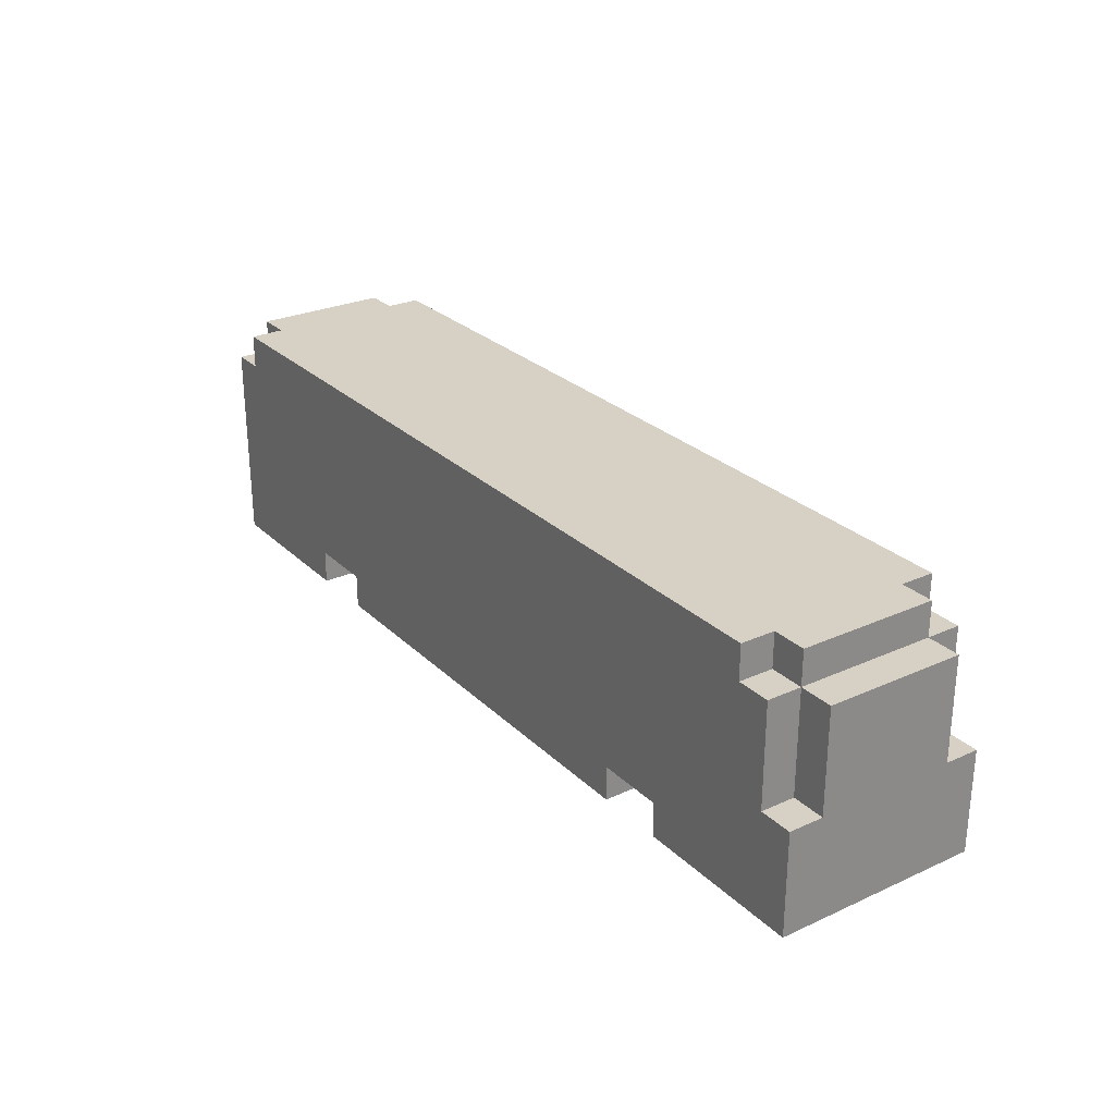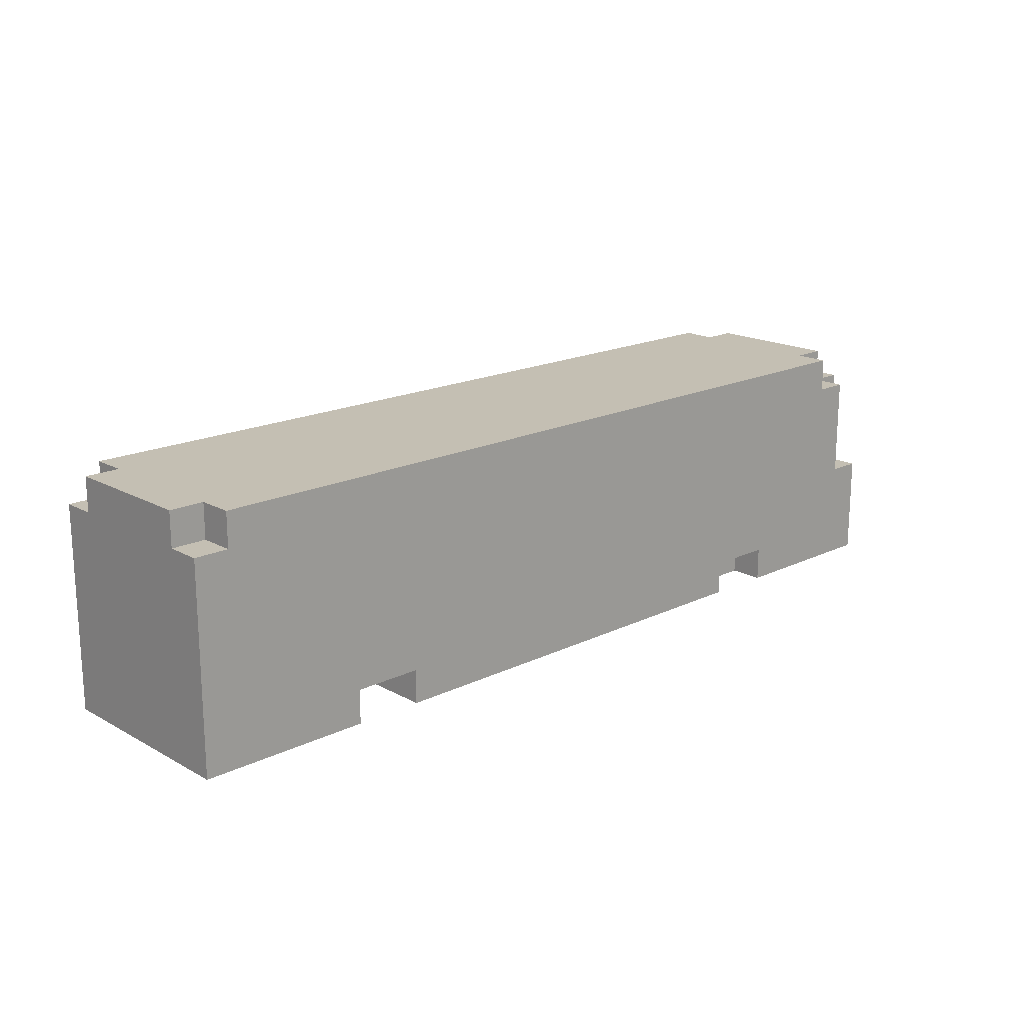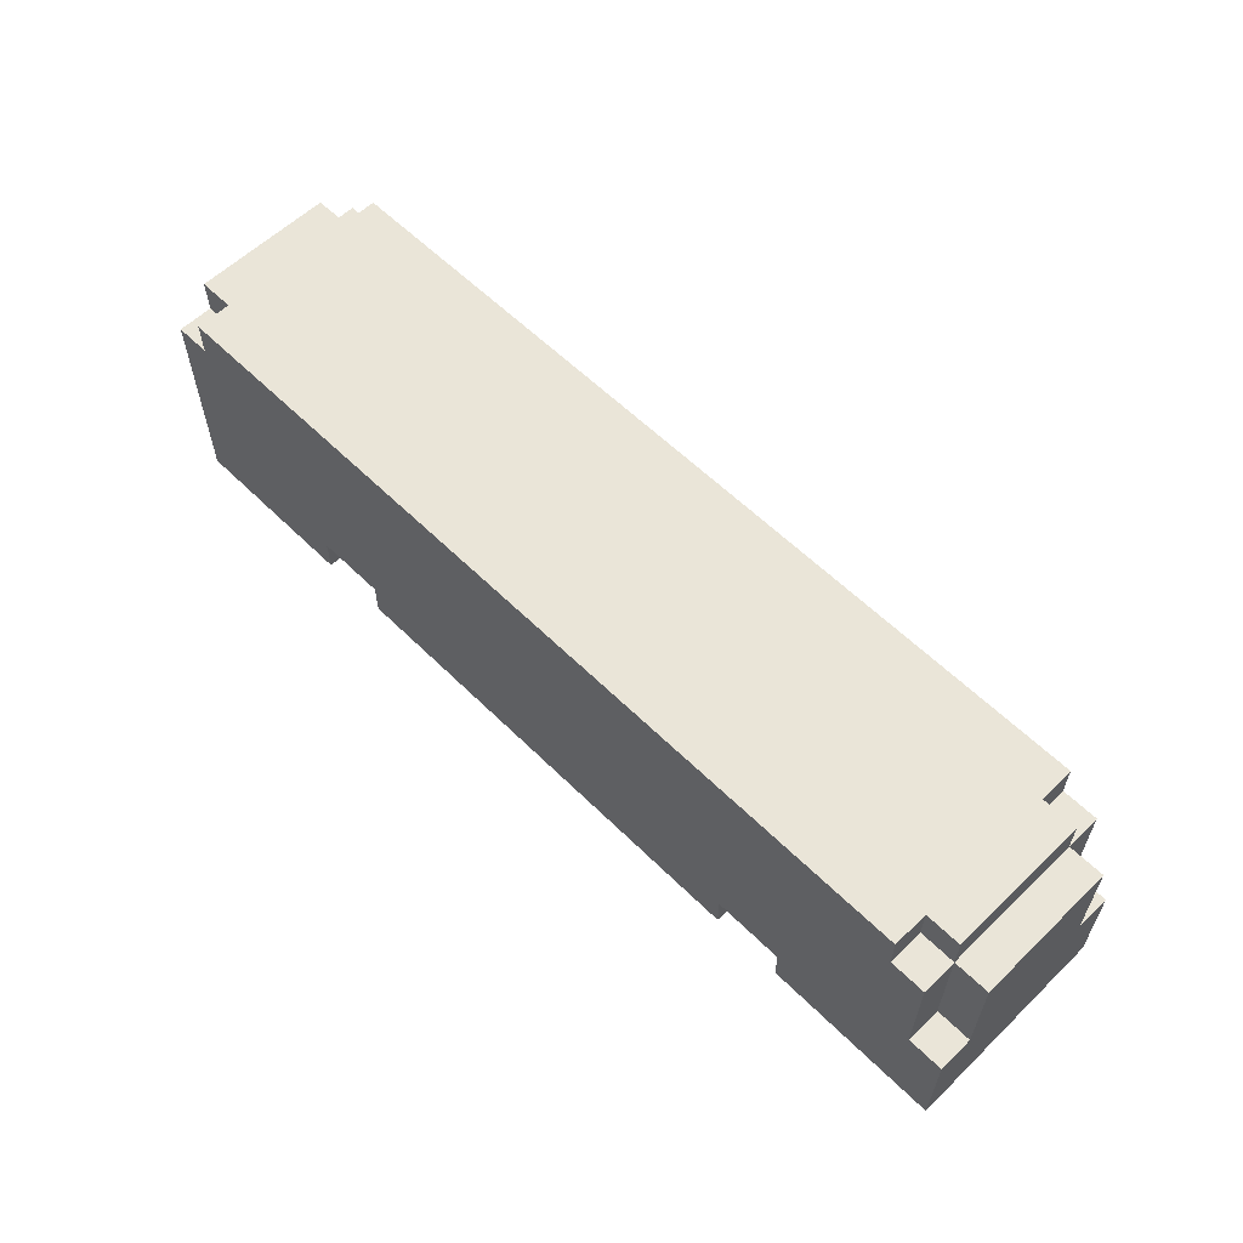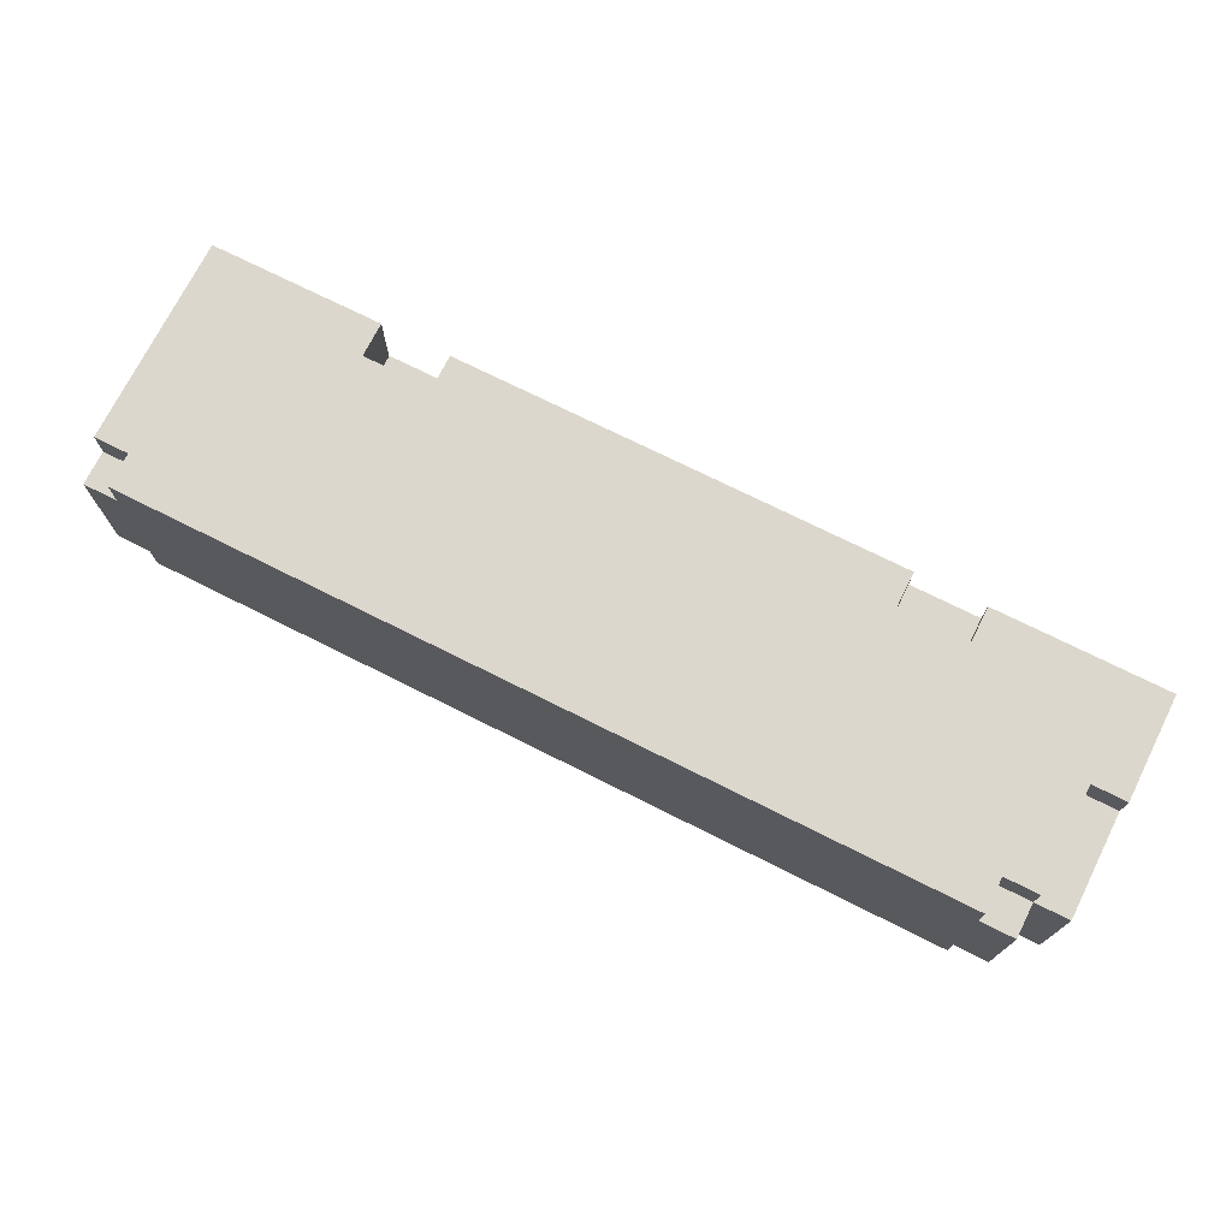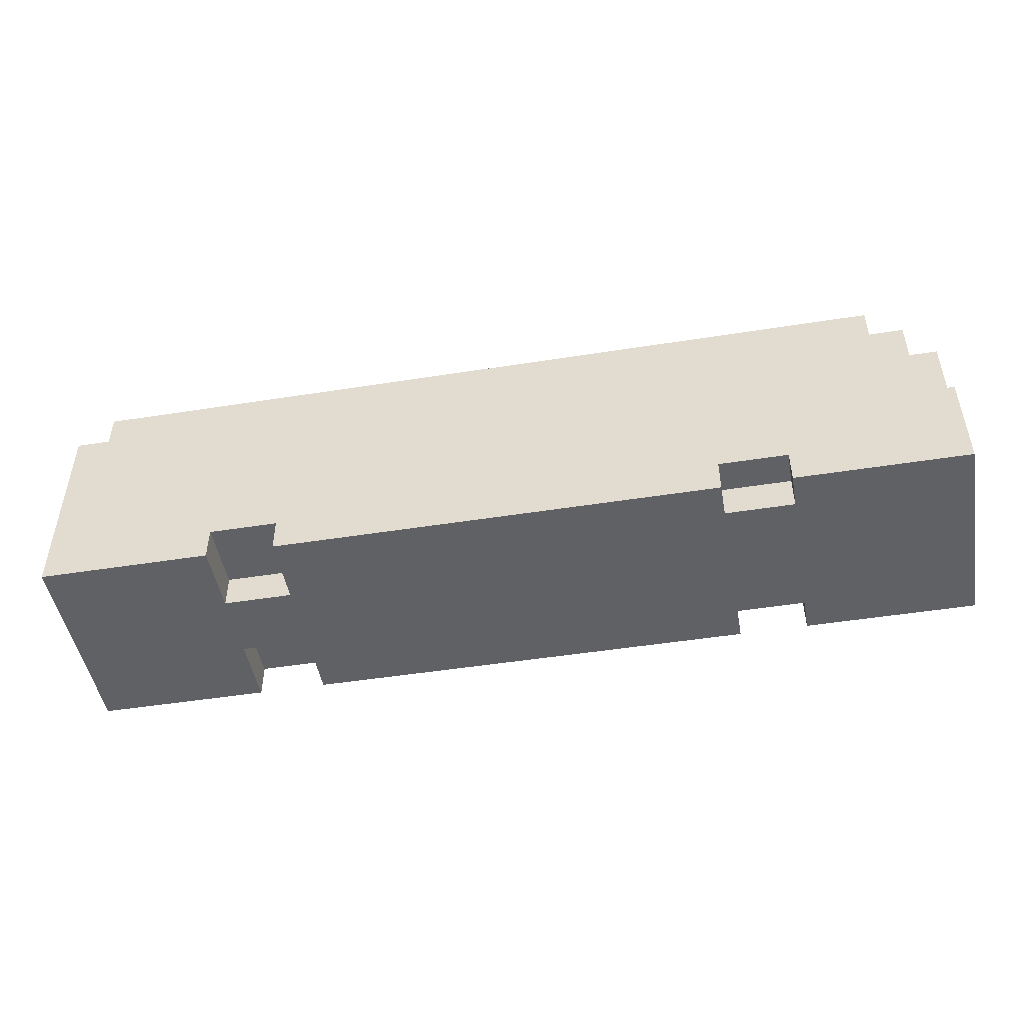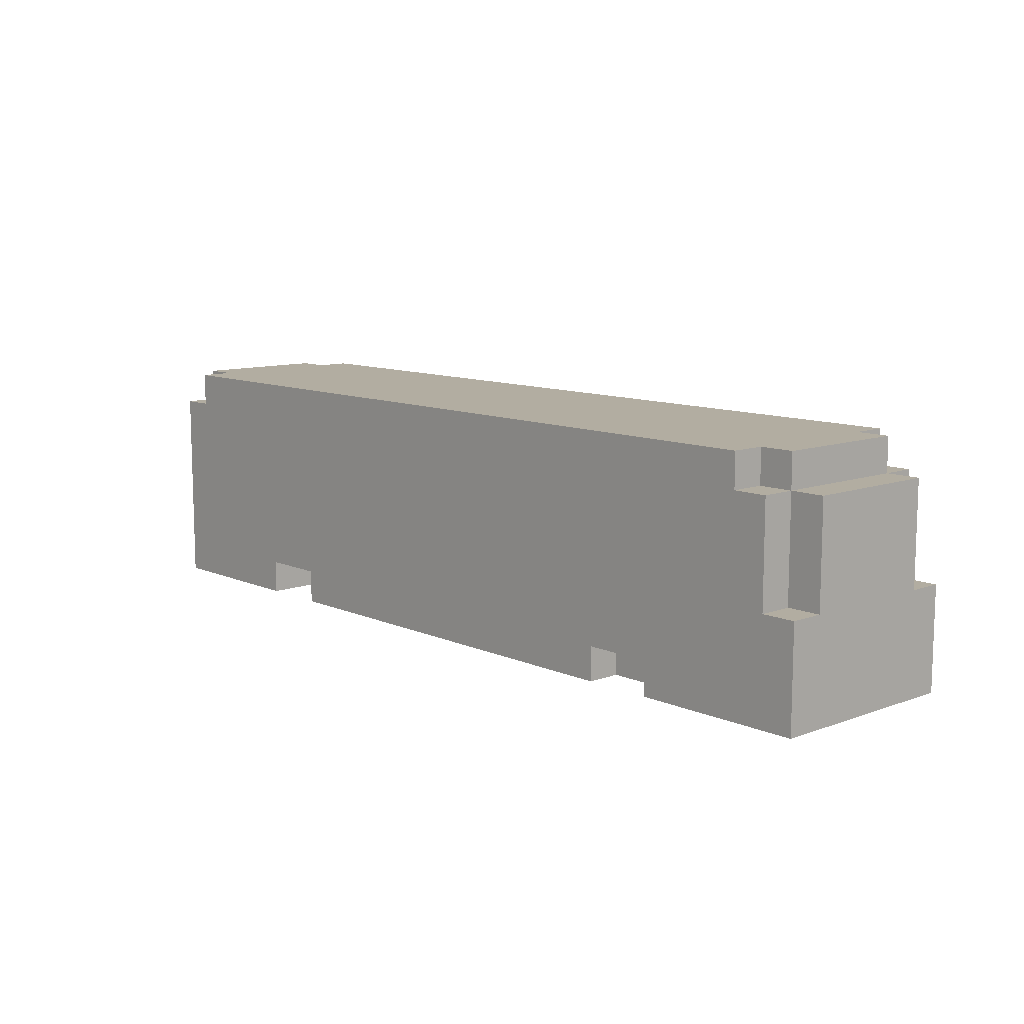
<metadata>
{"format":"obj","ext":"obj","renderer":"f3d","projection":"perspective","resolution":1024,"background":"white","views":[{"elev":27.0,"azim":-125.0,"up":"+Y"},{"elev":17.9,"azim":136.8,"up":"+Y"},{"elev":59.1,"azim":-134.7,"up":"+Y"},{"elev":72.9,"azim":-153.4,"up":"+Z"},{"elev":-47.9,"azim":-169.9,"up":"+Y"},{"elev":10.5,"azim":-132.5,"up":"+Y"}]}
</metadata>
<code>
o
v 1.4 0.1 -0.3
v 1.4 0.1 0.3
v 1.4 0.2 -0.3
v 1.4 0.2 -0.1
v 1.4 0.2 0.1
v 1.4 0.2 0.3
v 1.4 0.3 -0.3
v 1.4 0.3 -0.1
v 1.4 0.3 0.1
v 1.4 0.3 0.3
v 1.4 0.4 -0.2
v 1.4 0.4 0.2
v 1.4 0.7 -0.3
v 1.4 0.7 -0.2
v 1.4 0.7 0.2
v 1.4 0.7 0.3
v 1.4 0.8 -0.2
v 1.4 0.8 0.2
v 1.3 0.7 -0.3
v 1.3 0.7 -0.2
v 1.3 0.7 0.2
v 1.3 0.7 0.3
v 1.3 0.8 -0.3
v 1.3 0.8 -0.2
v 1.3 0.8 0.2
v 1.3 0.8 0.3
v 0.7 0.1 -0.3
v 0.7 0.1 -0.1
v 0.7 0.1 0.1
v 0.7 0.1 0.3
v 0.7 0.2 -0.3
v 0.7 0.2 -0.1
v 0.7 0.2 0.1
v 0.7 0.2 0.3
v -0.8 0.1 -0.3
v -0.8 0.1 -0.2
v -0.8 0.1 0.2
v -0.8 0.1 0.3
v -0.8 0.2 -0.3
v -0.8 0.2 -0.2
v -0.8 0.2 0.2
v -0.8 0.2 0.3
v 0.9 0.1 -0.3
v 0.9 0.1 -0.1
v 0.9 0.1 0.1
v 0.9 0.1 0.3
v 0.9 0.2 -0.3
v 0.9 0.2 -0.1
v 0.9 0.2 0.1
v 0.9 0.2 0.3
v -0.6 0.1 -0.3
v -0.6 0.1 -0.2
v -0.6 0.1 0.2
v -0.6 0.1 0.3
v -0.6 0.2 -0.3
v -0.6 0.2 -0.2
v -0.6 0.2 0.2
v -0.6 0.2 0.3
v -1.1 0.7 -0.3
v -1.1 0.7 -0.2
v -1.1 0.7 0.2
v -1.1 0.7 0.3
v -1.1 0.8 -0.3
v -1.1 0.8 -0.2
v -1.1 0.8 0.2
v -1.1 0.8 0.3
v -1.2 0.4 -0.3
v -1.2 0.4 -0.2
v -1.2 0.4 0.2
v -1.2 0.4 0.3
v -1.2 0.7 -0.3
v -1.2 0.7 -0.2
v -1.2 0.7 0.2
v -1.2 0.7 0.3
v -1.2 0.8 -0.2
v -1.2 0.8 0.2
v -1.3 0.1 -0.3
v -1.3 0.1 0.3
v -1.3 0.2 -0.3
v -1.3 0.2 -0.1
v -1.3 0.2 0.1
v -1.3 0.2 0.3
v -1.3 0.3 -0.3
v -1.3 0.3 -0.2
v -1.3 0.3 -0.1
v -1.3 0.3 0.1
v -1.3 0.3 0.2
v -1.3 0.3 0.3
v -1.3 0.4 -0.3
v -1.3 0.4 -0.2
v -1.3 0.4 0.2
v -1.3 0.4 0.3
v -1.3 0.7 -0.2
v -1.3 0.7 0.2
v 1.4 0.1 -0.3
v 1.4 0.2 -0.3
v 1.4 0.3 -0.3
v 1.4 0.7 -0.3
v 1.3 0.2 -0.3
v 1.3 0.3 -0.3
v 1.3 0.4 -0.3
v 1.3 0.7 -0.3
v 1.3 0.8 -0.3
v 0.9 0.1 -0.3
v 0.9 0.2 -0.3
v 0.7 0.1 -0.3
v 0.7 0.2 -0.3
v -0.6 0.1 -0.3
v -0.6 0.2 -0.3
v -0.8 0.1 -0.3
v -0.8 0.2 -0.3
v -0.8 0.4 -0.3
v -0.8 0.7 -0.3
v -0.9 0.2 -0.3
v -0.9 0.7 -0.3
v -1.1 0.2 -0.3
v -1.1 0.7 -0.3
v -1.1 0.8 -0.3
v -1.2 0.2 -0.3
v -1.2 0.3 -0.3
v -1.2 0.4 -0.3
v -1.2 0.7 -0.3
v -1.3 0.1 -0.3
v -1.3 0.2 -0.3
v -1.3 0.3 -0.3
v -1.3 0.4 -0.3
v 1.4 0.7 -0.2
v 1.4 0.8 -0.2
v 1.3 0.7 -0.2
v 1.3 0.8 -0.2
v -0.6 0.1 -0.2
v -0.6 0.2 -0.2
v -0.8 0.1 -0.2
v -0.8 0.2 -0.2
v -1.1 0.7 -0.2
v -1.1 0.8 -0.2
v -1.2 0.4 -0.2
v -1.2 0.7 -0.2
v -1.2 0.8 -0.2
v -1.3 0.4 -0.2
v -1.3 0.7 -0.2
v 0.9 0.1 -0.1
v 0.9 0.2 -0.1
v 0.7 0.1 -0.1
v 0.7 0.2 -0.1
v 0.9 0.1 0.1
v 0.9 0.2 0.1
v 0.7 0.1 0.1
v 0.7 0.2 0.1
v 1.4 0.7 0.2
v 1.4 0.8 0.2
v 1.3 0.7 0.2
v 1.3 0.8 0.2
v -0.6 0.1 0.2
v -0.6 0.2 0.2
v -0.8 0.1 0.2
v -0.8 0.2 0.2
v -1.1 0.7 0.2
v -1.1 0.8 0.2
v -1.2 0.4 0.2
v -1.2 0.7 0.2
v -1.2 0.8 0.2
v -1.3 0.4 0.2
v -1.3 0.7 0.2
v 1.4 0.1 0.3
v 1.4 0.2 0.3
v 1.4 0.3 0.3
v 1.4 0.7 0.3
v 1.3 0.2 0.3
v 1.3 0.3 0.3
v 1.3 0.4 0.3
v 1.3 0.7 0.3
v 1.3 0.8 0.3
v 0.9 0.1 0.3
v 0.9 0.2 0.3
v 0.7 0.1 0.3
v 0.7 0.2 0.3
v -0.6 0.1 0.3
v -0.6 0.2 0.3
v -0.8 0.1 0.3
v -0.8 0.2 0.3
v -0.8 0.4 0.3
v -0.8 0.7 0.3
v -0.9 0.4 0.3
v -0.9 0.7 0.3
v -1.1 0.4 0.3
v -1.1 0.7 0.3
v -1.1 0.8 0.3
v -1.2 0.2 0.3
v -1.2 0.3 0.3
v -1.2 0.4 0.3
v -1.2 0.7 0.3
v -1.3 0.1 0.3
v -1.3 0.2 0.3
v -1.3 0.3 0.3
v -1.3 0.4 0.3
v 1.4 0.1 -0.3
v 0.9 0.1 -0.3
v 0.7 0.1 -0.3
v -0.6 0.1 -0.3
v -0.8 0.1 -0.3
v -1.3 0.1 -0.3
v -0.6 0.1 -0.2
v -0.8 0.1 -0.2
v 0.9 0.1 -0.1
v 0.7 0.1 -0.1
v 0.9 0.1 0.1
v 0.7 0.1 0.1
v -0.6 0.1 0.2
v -0.8 0.1 0.2
v 1.4 0.1 0.3
v 0.9 0.1 0.3
v 0.7 0.1 0.3
v -0.6 0.1 0.3
v -0.8 0.1 0.3
v -1.3 0.1 0.3
v 0.9 0.2 -0.3
v 0.7 0.2 -0.3
v -0.6 0.2 -0.3
v -0.8 0.2 -0.3
v -0.6 0.2 -0.2
v -0.8 0.2 -0.2
v 0.9 0.2 -0.1
v 0.7 0.2 -0.1
v 0.9 0.2 0.1
v 0.7 0.2 0.1
v -0.6 0.2 0.2
v -0.8 0.2 0.2
v 0.9 0.2 0.3
v 0.7 0.2 0.3
v -0.6 0.2 0.3
v -0.8 0.2 0.3
v -1.2 0.4 -0.3
v -1.3 0.4 -0.3
v -1.2 0.4 -0.2
v -1.3 0.4 -0.2
v -1.2 0.4 0.2
v -1.3 0.4 0.2
v -1.2 0.4 0.3
v -1.3 0.4 0.3
v 1.4 0.7 -0.3
v 1.3 0.7 -0.3
v -1.1 0.7 -0.3
v -1.2 0.7 -0.3
v 1.4 0.7 -0.2
v 1.3 0.7 -0.2
v -1.1 0.7 -0.2
v -1.2 0.7 -0.2
v -1.3 0.7 -0.2
v 1.4 0.7 0.2
v 1.3 0.7 0.2
v -1.1 0.7 0.2
v -1.2 0.7 0.2
v -1.3 0.7 0.2
v 1.4 0.7 0.3
v 1.3 0.7 0.3
v -1.1 0.7 0.3
v -1.2 0.7 0.3
v 1.3 0.8 -0.3
v -1.1 0.8 -0.3
v 1.4 0.8 -0.2
v 1.3 0.8 -0.2
v -1.1 0.8 -0.2
v -1.2 0.8 -0.2
v 1.4 0.8 0.2
v 1.3 0.8 0.2
v -1.1 0.8 0.2
v -1.2 0.8 0.2
v 1.3 0.8 0.3
v -1.1 0.8 0.3
f 3 2 1
f 4 2 3
f 5 2 4
f 6 2 5
f 7 4 3
f 8 5 4
f 8 4 7
f 9 6 5
f 9 5 8
f 10 6 9
f 11 8 7
f 11 9 8
f 11 10 9
f 12 10 11
f 13 11 7
f 14 12 11
f 14 11 13
f 15 10 12
f 15 12 14
f 16 10 15
f 17 15 14
f 18 15 17
f 23 20 19
f 24 20 23
f 25 22 21
f 26 22 25
f 31 28 27
f 32 28 31
f 33 30 29
f 34 30 33
f 39 36 35
f 40 36 39
f 41 38 37
f 42 38 41
f 43 44 47
f 47 44 48
f 45 46 49
f 49 46 50
f 51 52 55
f 55 52 56
f 53 54 57
f 57 54 58
f 59 60 63
f 63 60 64
f 61 62 65
f 65 62 66
f 67 68 71
f 71 68 72
f 69 70 73
f 73 70 74
f 72 73 75
f 75 73 76
f 77 78 79
f 79 78 80
f 80 78 81
f 81 78 82
f 79 80 83
f 83 80 84
f 80 81 85
f 84 80 85
f 81 82 86
f 85 81 86
f 86 82 87
f 87 82 88
f 83 84 89
f 84 85 90
f 89 84 90
f 85 86 90
f 86 87 90
f 87 88 91
f 90 87 91
f 91 88 92
f 90 91 93
f 93 91 94
f 99 96 95
f 99 97 96
f 100 98 97
f 100 97 99
f 101 98 100
f 102 98 101
f 104 99 95
f 104 100 99
f 104 101 100
f 105 101 104
f 107 101 105
f 108 107 106
f 109 101 107
f 109 107 108
f 111 101 109
f 112 102 101
f 112 101 111
f 113 103 102
f 113 102 112
f 114 112 111
f 114 111 110
f 114 113 112
f 115 103 113
f 115 113 114
f 116 114 110
f 116 115 114
f 117 103 115
f 117 115 116
f 118 103 117
f 119 116 110
f 119 117 116
f 120 117 119
f 121 117 120
f 122 117 121
f 123 119 110
f 124 120 119
f 124 119 123
f 125 121 120
f 125 120 124
f 126 121 125
f 129 128 127
f 130 128 129
f 133 132 131
f 134 132 133
f 138 136 135
f 139 136 138
f 140 138 137
f 141 138 140
f 144 143 142
f 145 143 144
f 146 147 148
f 148 147 149
f 150 151 152
f 152 151 153
f 154 155 156
f 156 155 157
f 158 159 161
f 161 159 162
f 160 161 163
f 163 161 164
f 165 166 169
f 166 167 169
f 167 168 170
f 169 167 170
f 170 168 171
f 171 168 172
f 165 169 174
f 169 170 174
f 170 171 174
f 174 171 175
f 175 171 177
f 176 177 178
f 177 171 179
f 178 177 179
f 179 171 181
f 171 172 182
f 181 171 182
f 172 173 183
f 182 172 183
f 181 182 184
f 180 181 184
f 182 183 184
f 183 173 185
f 184 183 185
f 180 184 186
f 184 185 186
f 185 173 187
f 186 185 187
f 187 173 188
f 180 186 189
f 186 187 189
f 189 187 190
f 190 187 191
f 191 187 192
f 180 189 193
f 189 190 194
f 193 189 194
f 190 191 195
f 194 190 195
f 195 191 196
f 203 200 199
f 204 202 201
f 205 198 197
f 206 204 203
f 206 203 199
f 207 205 197
f 207 206 205
f 208 204 206
f 208 206 207
f 209 204 208
f 210 202 204
f 210 204 209
f 211 207 197
f 212 207 211
f 213 209 208
f 214 209 213
f 215 202 210
f 216 202 215
f 221 220 219
f 222 220 221
f 223 218 217
f 224 218 223
f 229 226 225
f 230 226 229
f 231 228 227
f 232 228 231
f 233 234 235
f 235 234 236
f 237 238 239
f 239 238 240
f 241 242 245
f 245 242 246
f 243 244 247
f 247 244 248
f 248 249 253
f 253 249 254
f 250 251 255
f 255 251 256
f 252 253 257
f 257 253 258
f 259 260 262
f 262 260 263
f 261 262 265
f 263 264 265
f 262 263 265
f 265 264 266
f 266 264 267
f 267 264 268
f 266 267 269
f 269 267 270

</code>
